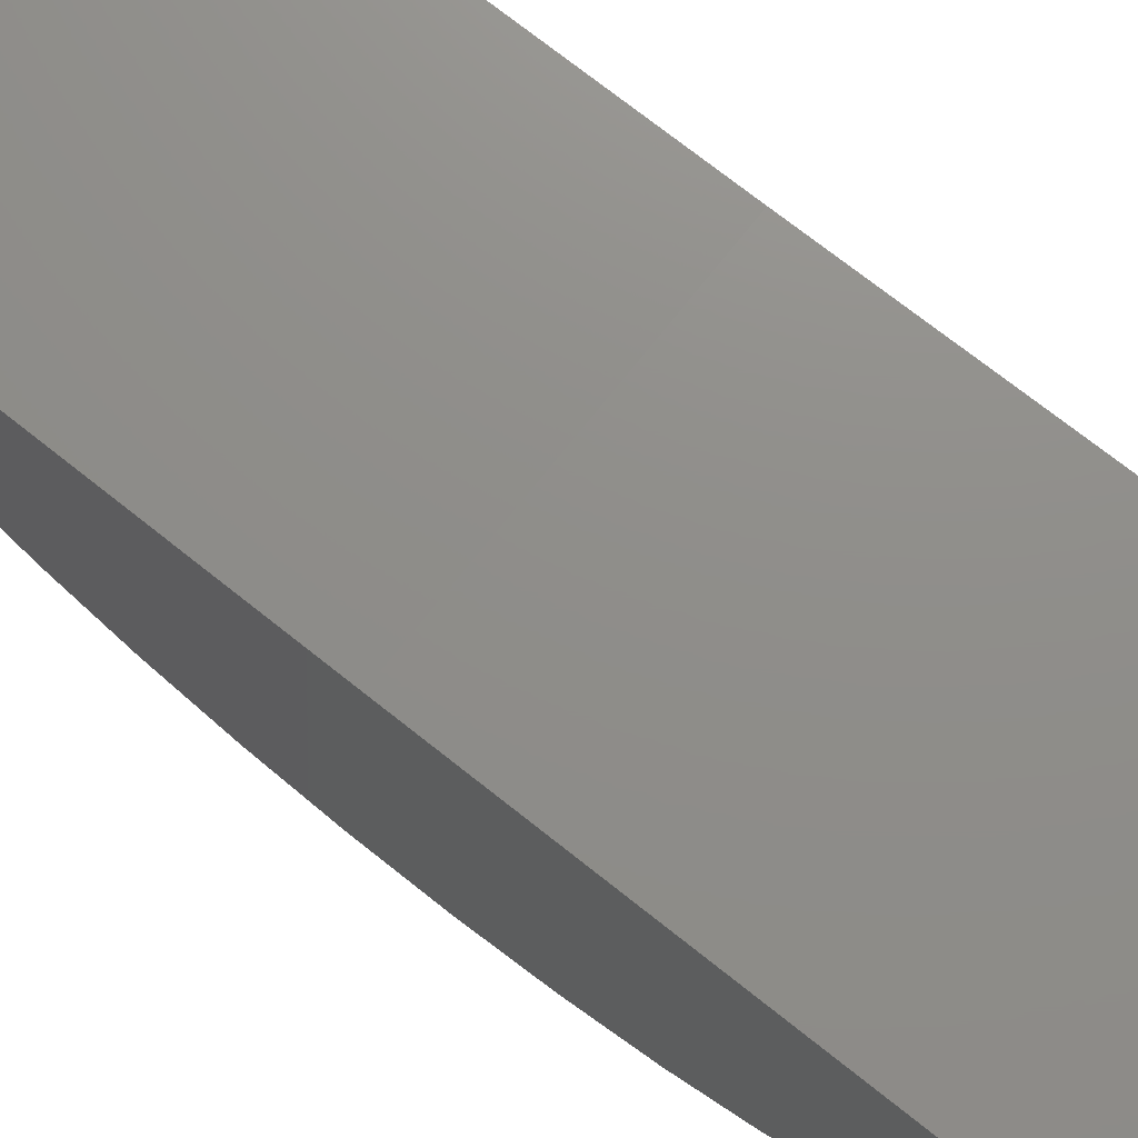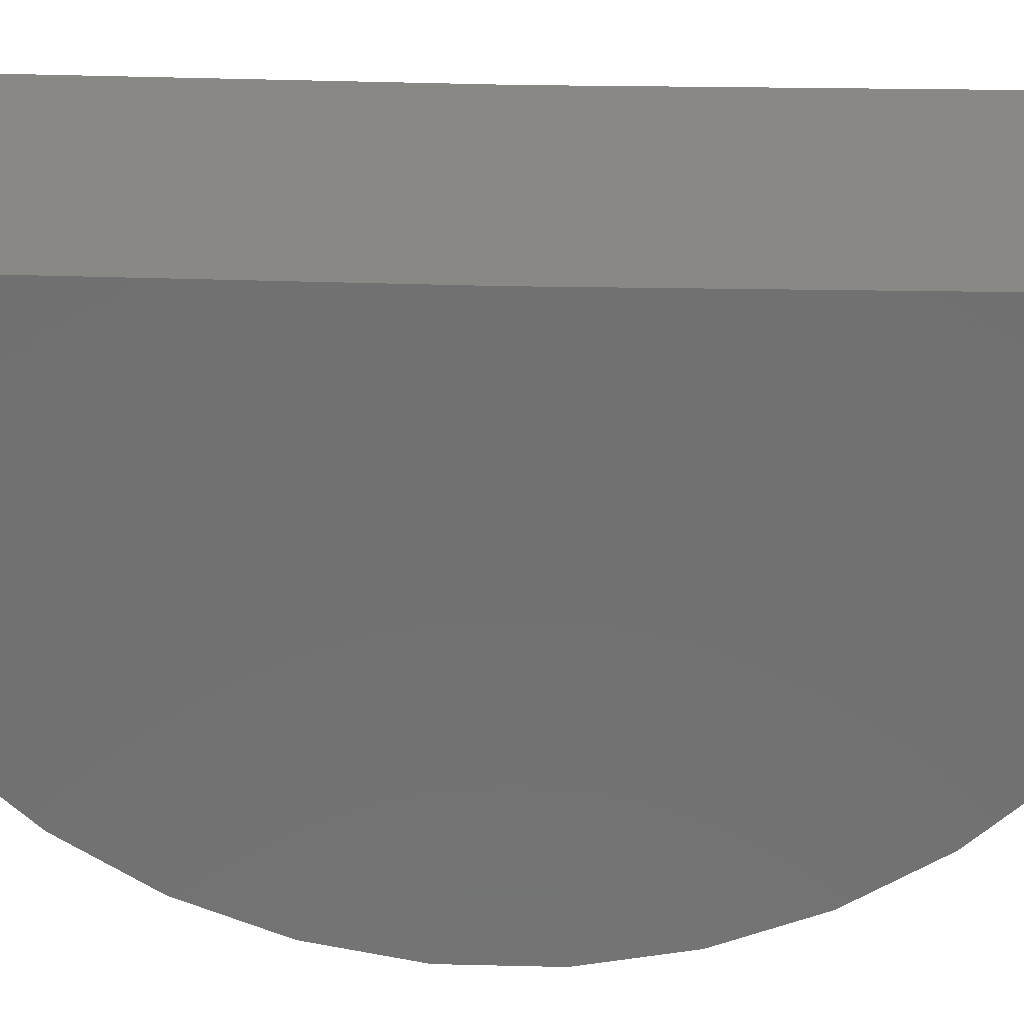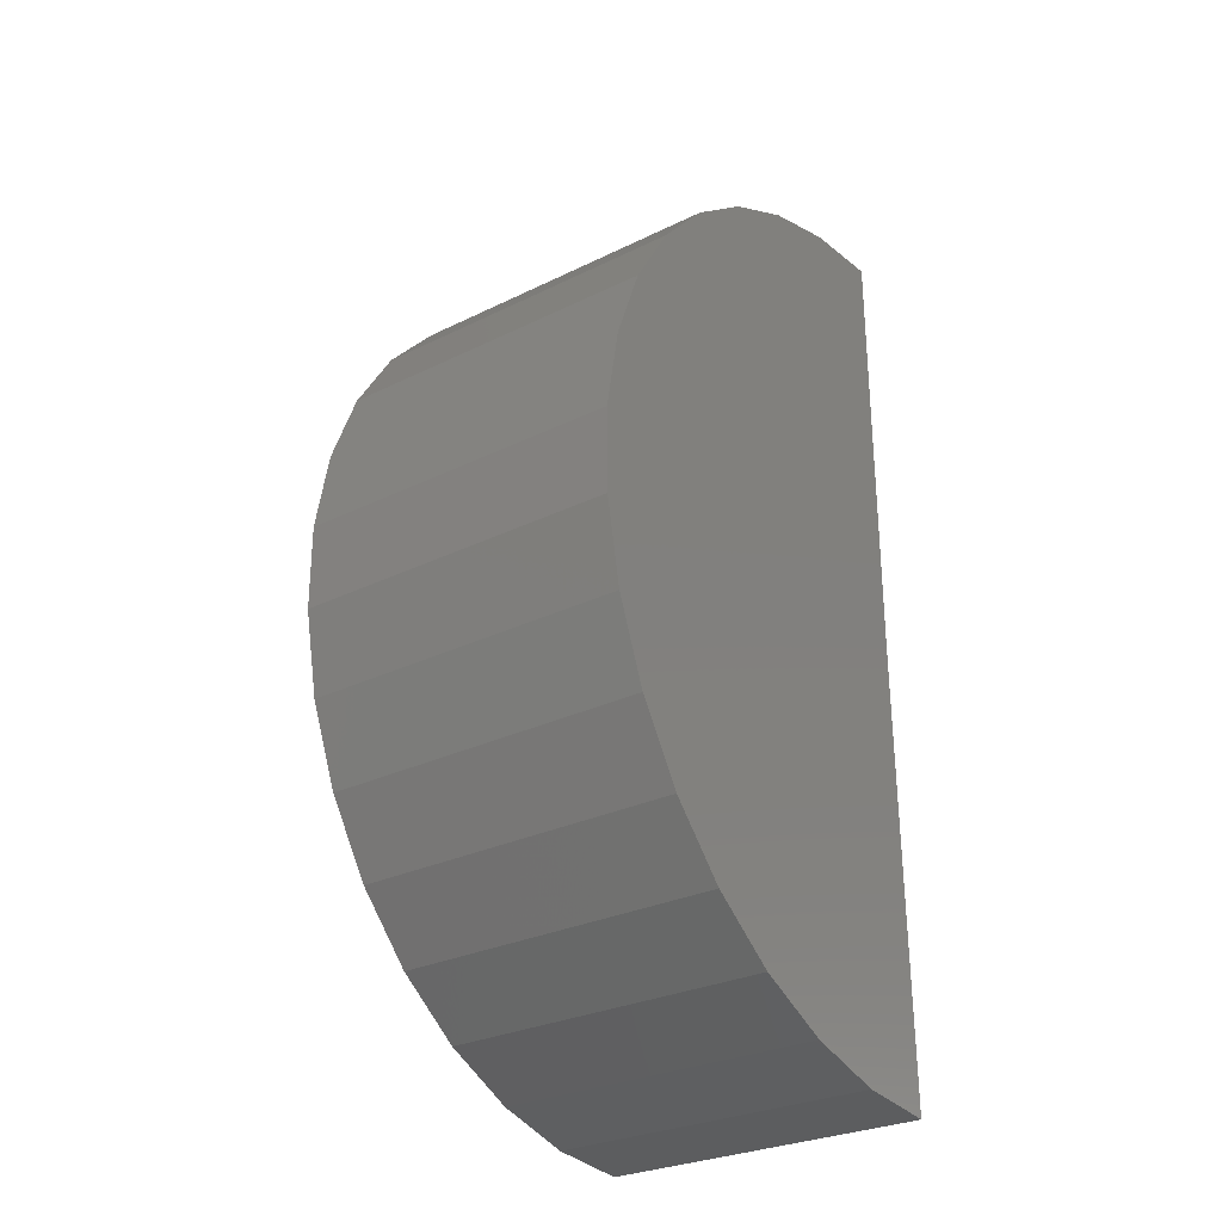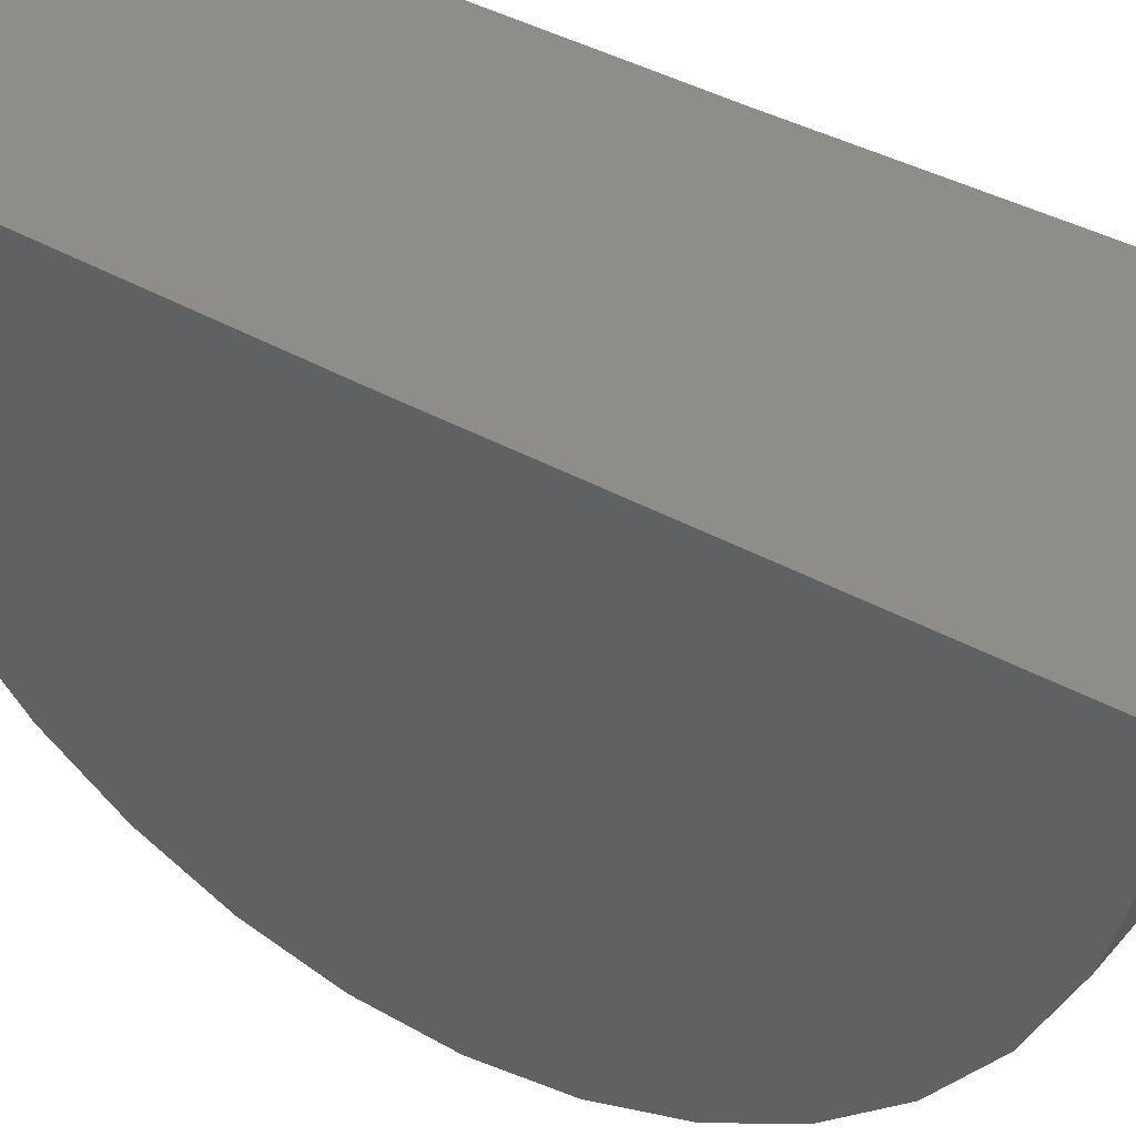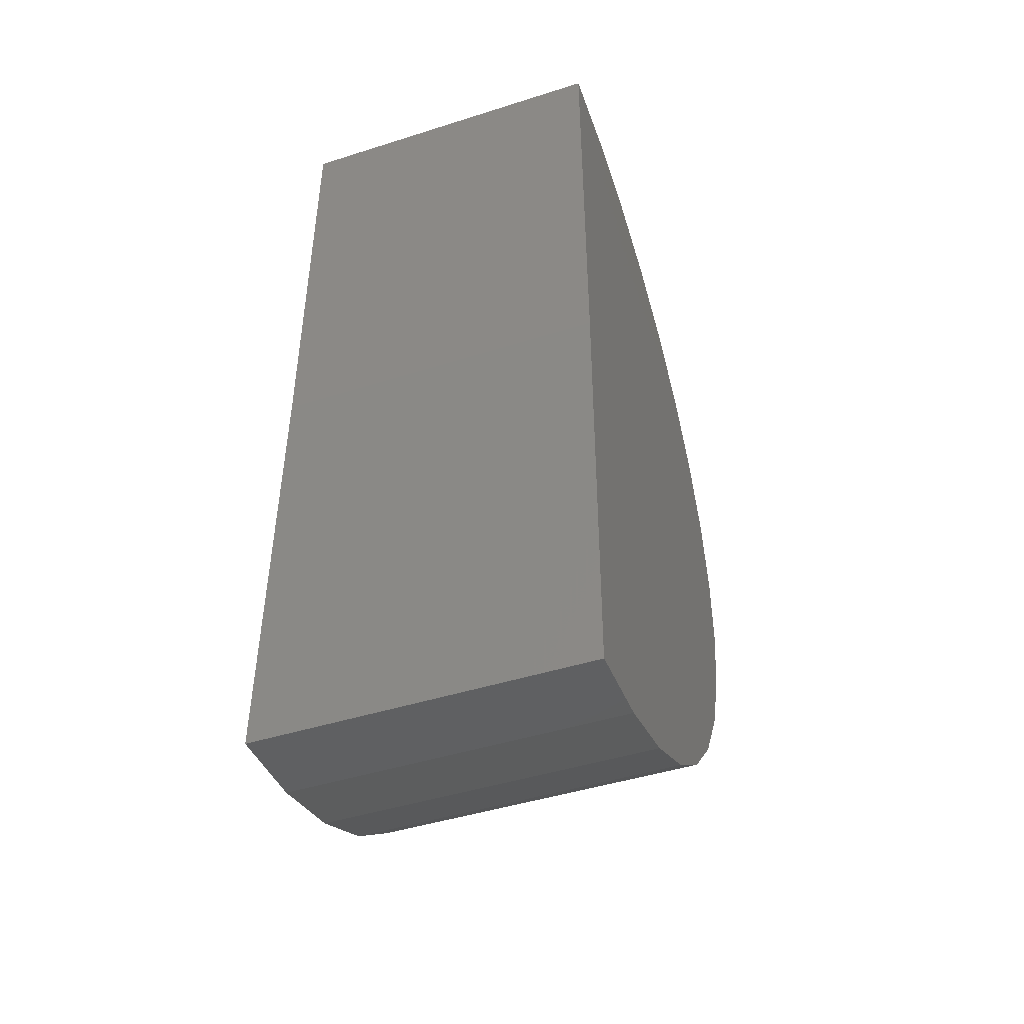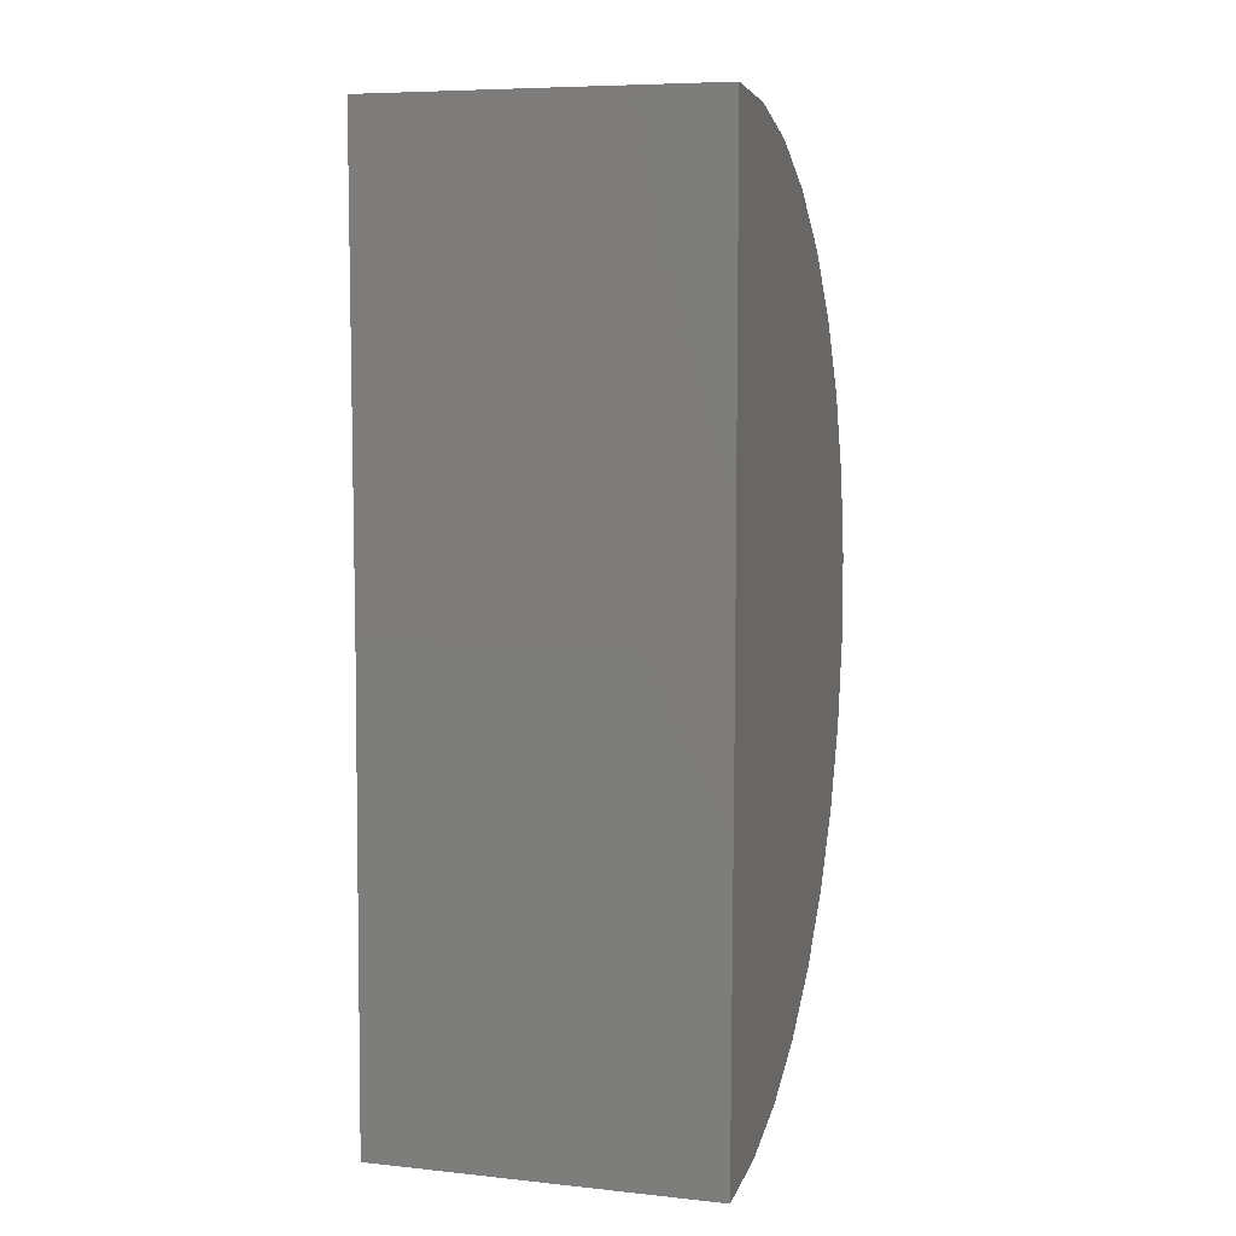
<metadata>
{"format":"stl","ext":"stl","renderer":"f3d","projection":"perspective","resolution":1024,"background":"white","views":[{"elev":73.6,"azim":-51.7,"up":"+Y"},{"elev":26.9,"azim":-88.3,"up":"+Y"},{"elev":-28.6,"azim":36.4,"up":"+Z"},{"elev":39.2,"azim":125.8,"up":"+Y"},{"elev":-45.8,"azim":-160.0,"up":"+Z"},{"elev":7.3,"azim":-163.4,"up":"+Z"}]}
</metadata>
<code>
# stl→obj: 38 verts, 72 faces
v -0.4531 0 -0.5234
v 0.4718 5.134e-17 -0.5234
v -0.4531 0.01569 -1.797
v 0.4718 0.01569 -1.797
v -0.4531 1.414e-16 0.75
v 0.4718 1.927e-16 0.75
v -0.4531 -1.267 -0.6492
v -0.4531 -1.269 -0.4133
v -0.4531 -1.227 -0.1812
v -0.4531 -1.142 0.03922
v -0.4531 -1.019 0.2403
v -0.4531 -0.8606 0.4152
v -0.4531 -0.6727 0.5578
v -0.4531 -0.4617 0.6633
v -0.4531 -0.2349 0.7281
v -0.4531 -0.2195 -1.778
v -0.4531 -0.4471 -1.716
v -0.4531 -0.6594 -1.613
v -0.4531 -0.849 -1.473
v -0.4531 -1.01 -1.3
v -0.4531 -1.135 -1.1
v -0.4531 -1.222 -0.8808
v 0.4718 -0.2195 -1.778
v 0.4718 -0.4471 -1.716
v 0.4718 -0.6594 -1.613
v 0.4718 -0.849 -1.473
v 0.4718 -1.01 -1.3
v 0.4718 -1.135 -1.1
v 0.4718 -1.222 -0.8808
v 0.4718 -1.267 -0.6492
v 0.4718 -1.269 -0.4133
v 0.4718 -1.227 -0.1812
v 0.4718 -1.142 0.03922
v 0.4718 -1.019 0.2403
v 0.4718 -0.8606 0.4152
v 0.4718 -0.6727 0.5578
v 0.4718 -0.4617 0.6633
v 0.4718 -0.2349 0.7281
f 1 2 3
f 3 2 4
f 1 5 2
f 2 5 6
f 1 3 7
f 1 7 8
f 1 8 9
f 1 9 10
f 1 10 11
f 1 11 12
f 1 12 13
f 1 13 14
f 1 14 15
f 1 15 5
f 3 16 17
f 3 17 18
f 3 18 19
f 3 19 20
f 3 20 21
f 3 21 22
f 3 22 7
f 3 4 16
f 16 4 23
f 16 23 17
f 17 23 24
f 17 24 18
f 18 24 25
f 18 25 19
f 19 25 26
f 19 26 20
f 20 26 27
f 20 27 21
f 21 27 28
f 21 28 22
f 22 28 29
f 22 29 7
f 7 29 30
f 7 30 8
f 8 30 31
f 8 31 9
f 9 31 32
f 9 32 10
f 10 32 33
f 10 33 11
f 11 33 34
f 11 34 12
f 12 34 35
f 12 35 13
f 13 35 36
f 13 36 14
f 14 36 37
f 14 37 15
f 15 37 38
f 15 38 5
f 5 38 6
f 2 6 38
f 2 38 37
f 2 37 36
f 2 36 35
f 2 35 34
f 2 34 33
f 2 33 32
f 2 32 31
f 2 31 30
f 2 30 4
f 4 30 29
f 4 29 28
f 4 28 27
f 4 27 26
f 4 26 25
f 4 25 24
f 4 24 23

</code>
